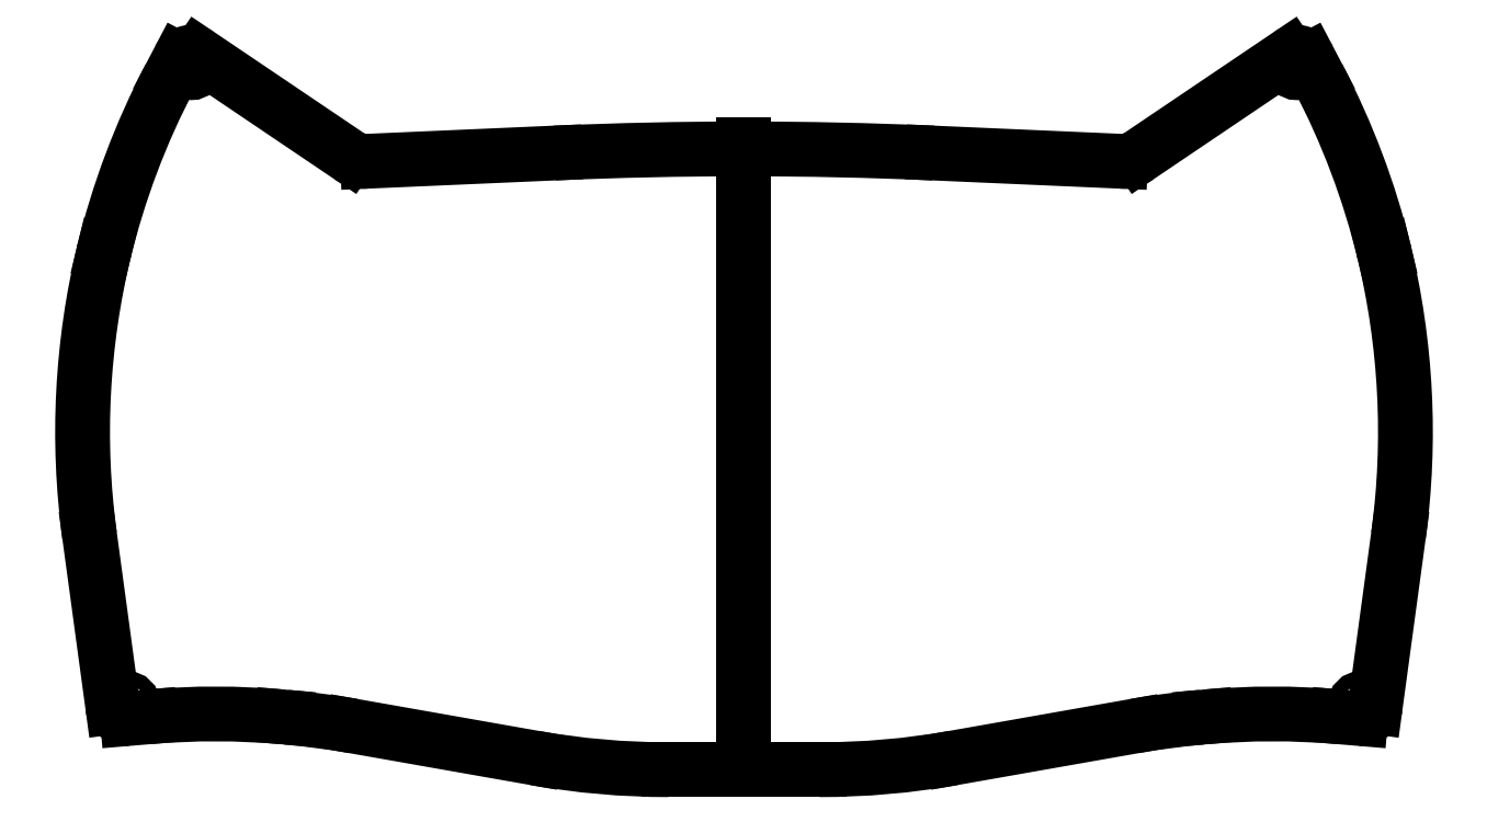
<metadata>
{"format":"dxf","ext":"dxf","renderer":"ezdxf+matplotlib","layout":"modelspace","background":"white","min_lineweight":24,"dpi":150}
</metadata>
<code>
0
SECTION
2
ENTITIES
0
LINE
8
0
10
63.98
20
77.56
30
0
11
88.31
21
93.99
31
0
0
LINE
8
0
10
60.97
20
76.71
30
0
11
30.67
21
78.04
31
0
0
LINE
8
0
10
92.96
20
90.37
30
0
11
91.49
21
93.18
31
0
0
LINE
8
0
10
106
20
16.04
30
0
11
102.2
21
-11.71
31
0
0
LINE
8
0
10
103.7
20
61.83
30
0
11
103.6
21
62.29
31
0
0
LINE
8
0
10
74.75
20
-13.32
30
0
11
74.11
21
-13.38
31
0
0
LINE
8
0
10
12.22
20
-21.88
30
0
11
-3.797e-16
21
-21.88
31
0
0
LINE
8
0
10
63.3
20
-14.8
30
0
11
33.93
21
-19.98
31
0
0
CIRCLE
8
0
10
100
20
-11.41
30
0
40
1.1
210
0
220
0
230
1
0
CIRCLE
8
0
10
89.54
20
92.16
30
0
40
1.1
210
0
220
0
230
1
0
LINE
8
0
10
1.433e-15
20
79.39
30
0
11
-3.797e-16
21
-21.88
31
0
0
ARC
8
0
10
89.54
20
92.16
30
0
40
2.2
210
0
220
-0
230
1
50
27.64
51
124
0
ARC
8
0
10
100
20
-11.41
30
0
40
2.2
210
0
220
0
230
1
50
265.2
51
352.3
0
LINE
8
0
10
99.85
20
-13.6
30
0
11
96.21
21
-13.29
31
0
0
LINE
8
0
10
-12.22
20
-21.88
30
0
11
-3.797e-16
21
-21.88
31
0
0
LINE
8
0
10
-63.3
20
-14.8
30
0
11
-33.93
21
-19.98
31
0
0
LINE
8
0
10
-74.75
20
-13.32
30
0
11
-74.11
21
-13.38
31
0
0
LINE
8
0
10
-99.85
20
-13.6
30
0
11
-96.21
21
-13.29
31
0
0
ARC
8
0
10
-100
20
-11.41
30
0
40
2.2
210
0
220
0
230
1
50
187.7
51
274.8
0
LINE
8
0
10
-106
20
16.04
30
0
11
-102.2
21
-11.71
31
0
0
LINE
8
0
10
-103.7
20
61.83
30
0
11
-103.6
21
62.29
31
0
0
LINE
8
0
10
-92.96
20
90.37
30
0
11
-91.49
21
93.18
31
0
0
ARC
8
0
10
-89.54
20
92.16
30
0
40
2.2
210
0
220
-0
230
1
50
55.97
51
152.4
0
LINE
8
0
10
-63.98
20
77.56
30
0
11
-88.31
21
93.99
31
0
0
LINE
8
0
10
-60.97
20
76.71
30
0
11
-30.67
21
78.04
31
0
0
CIRCLE
8
0
10
-89.54
20
92.16
30
0
40
1.1
210
0
220
0
230
1
0
CIRCLE
8
0
10
-100
20
-11.41
30
0
40
1.1
210
0
220
0
230
1
0
ARC
8
0
10
0
20
-621.3
30
0
40
700
210
0
220
-0
230
1
50
87.49
51
92.51
0
ARC
8
0
10
-17.77
20
32.38
30
0
40
125
210
0
220
-0
230
1
50
13.63
51
27.64
0
ARC
8
0
10
-17.88
20
32.84
30
0
40
125
210
-0
220
0
230
1
50
-7.724
51
13.63
0
ARC
8
0
10
85.65
20
-137.8
30
0
40
125
210
0
220
-0
230
1
50
85.15
51
95
0
ARC
8
0
10
85.01
20
-137.9
30
0
40
125
210
0
220
0
230
1
50
95
51
100
0
ARC
8
0
10
12.22
20
103.1
30
0
40
125
210
0
220
0
230
1
50
270
51
280
0
ARC
8
0
10
-12.22
20
103.1
30
0
40
125
210
0
220
0
230
1
50
260
51
270
0
ARC
8
0
10
-85.01
20
-137.9
30
0
40
125
210
0
220
-0
230
1
50
80
51
85
0
ARC
8
0
10
-85.65
20
-137.8
30
0
40
125
210
0
220
-0
230
1
50
85
51
94.85
0
ARC
8
0
10
17.88
20
32.84
30
0
40
125
210
0
220
0
230
1
50
166.4
51
187.7
0
ARC
8
0
10
17.77
20
32.38
30
0
40
125
210
0
220
-0
230
1
50
152.4
51
166.4
0
ARC
8
0
10
-61.19
20
81.71
30
0
40
5
210
0
220
0
230
1
50
236
51
272.5
0
ARC
8
0
10
61.19
20
81.71
30
0
40
5
210
0
220
0
230
1
50
267.5
51
304
0
ENDSEC
0
EOF

</code>
